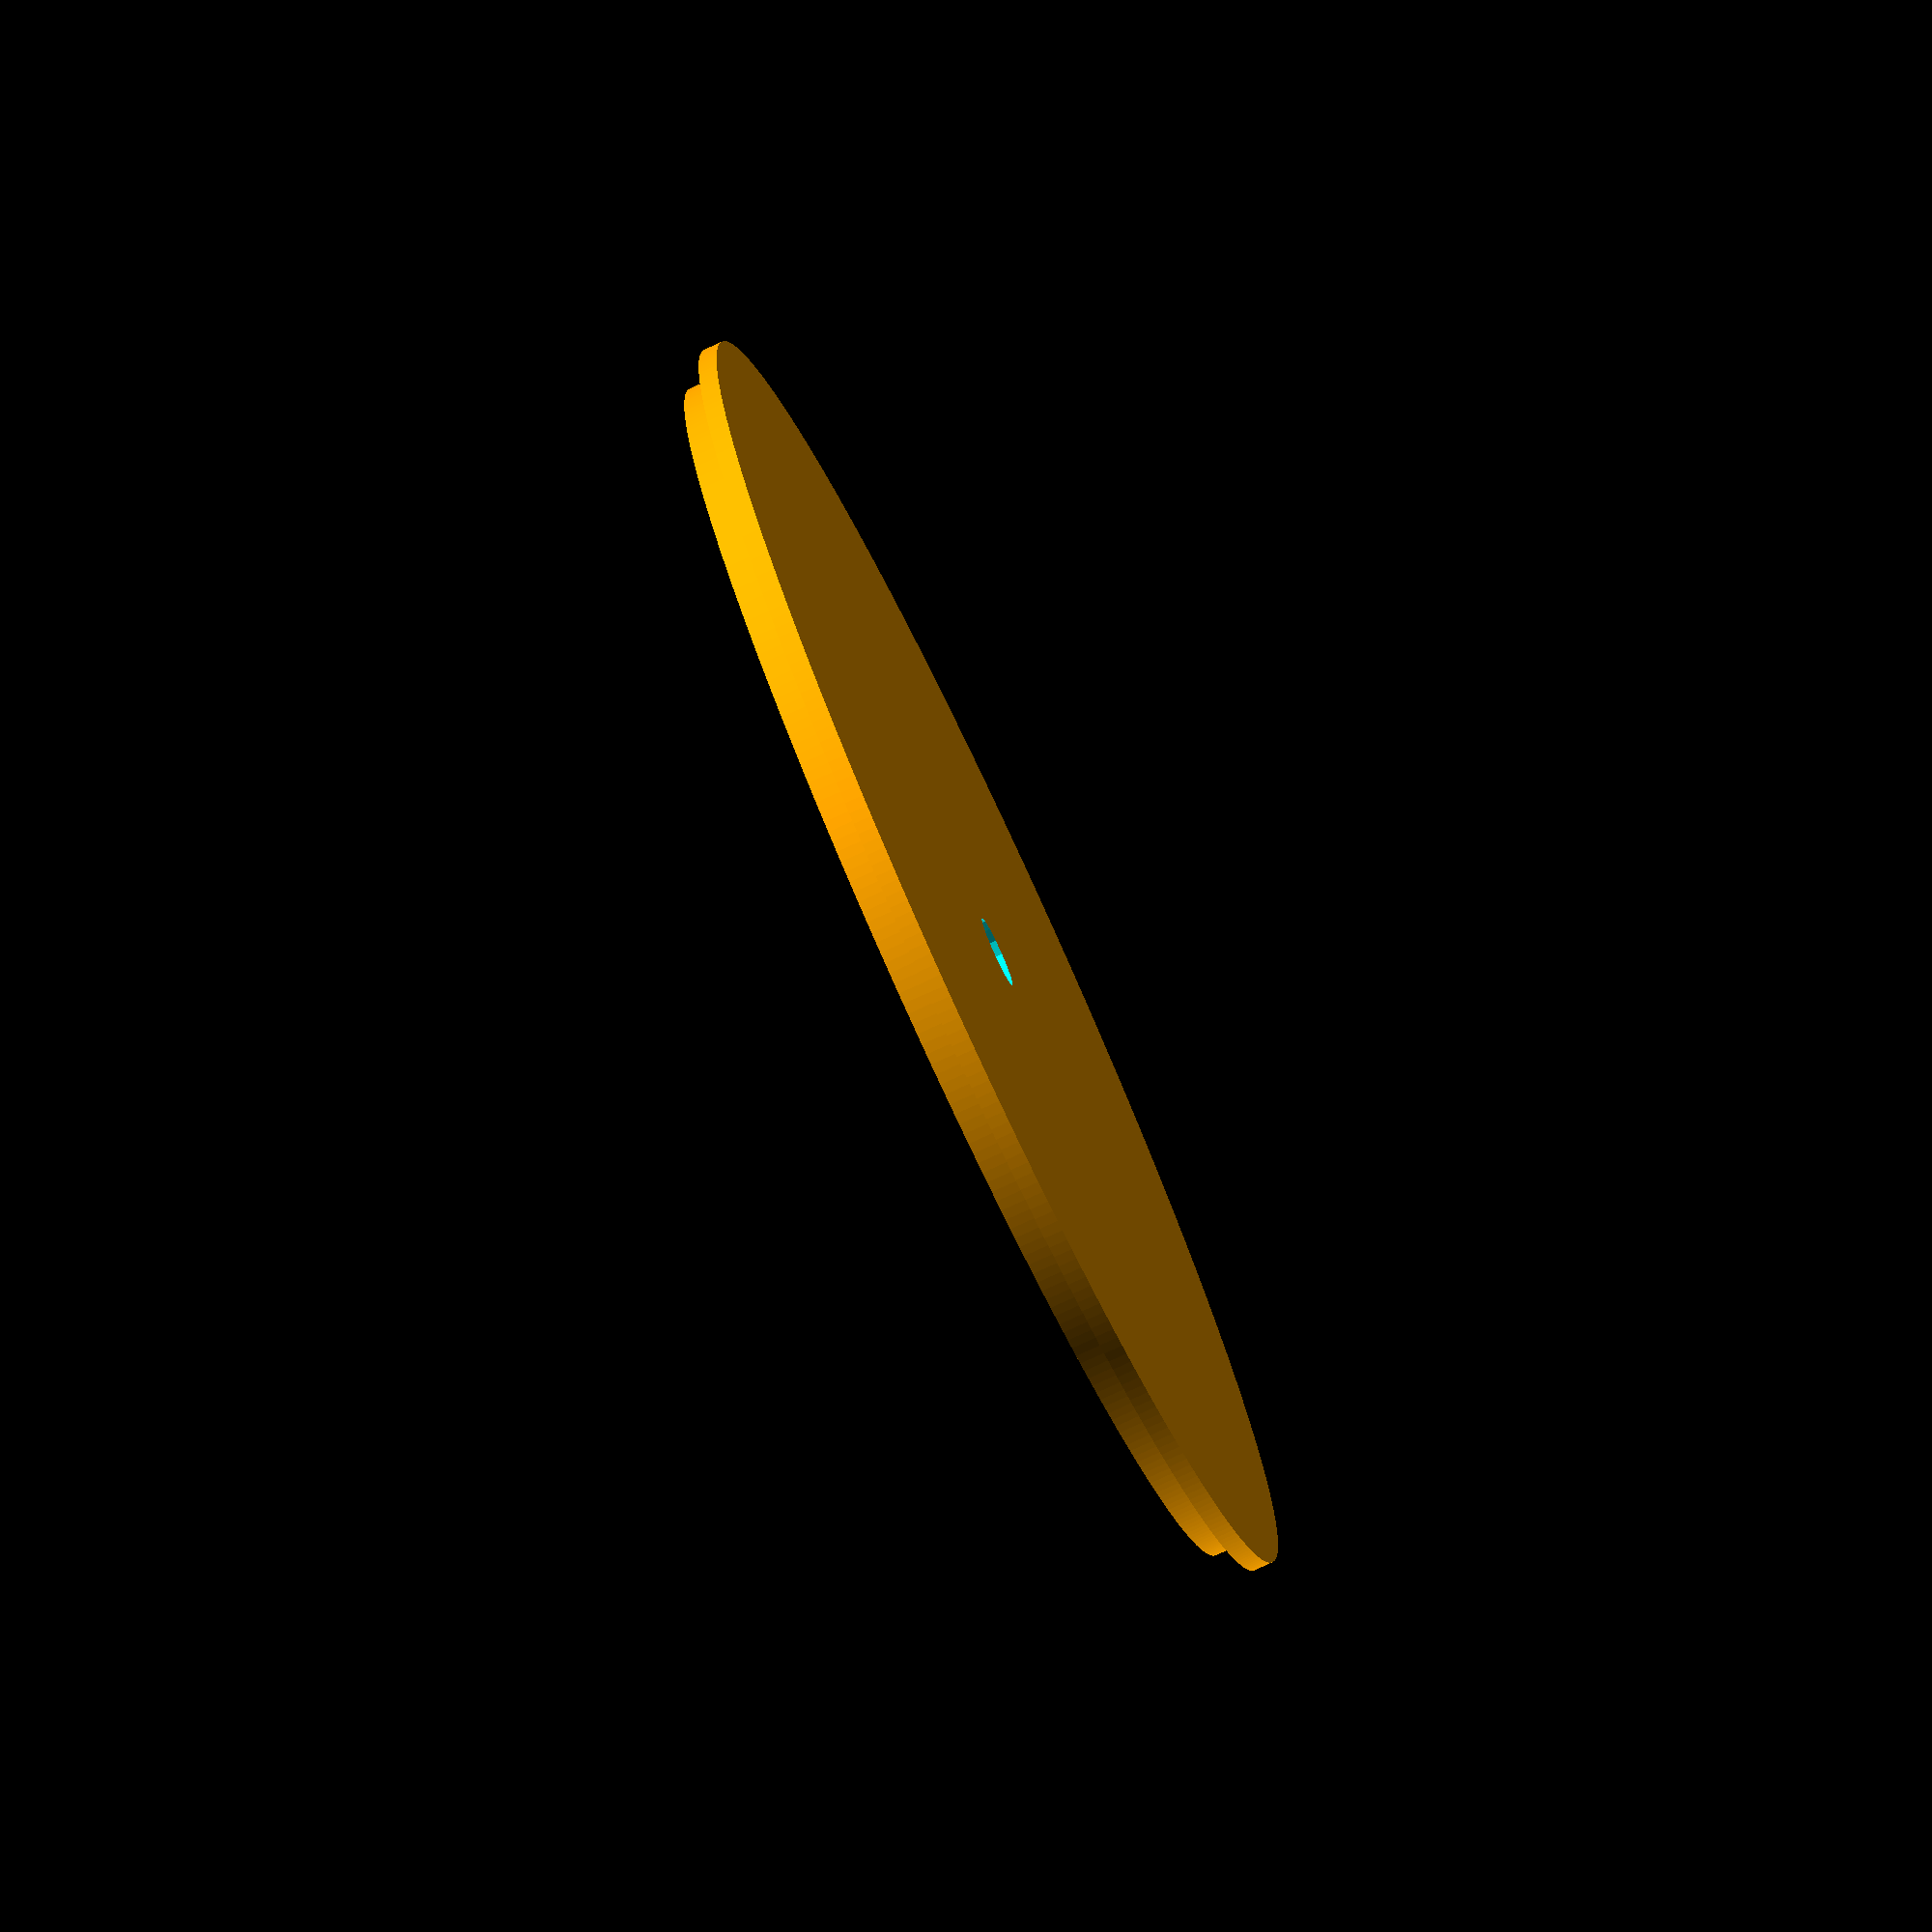
<openscad>
// CC BY-SA, FHNW (University of Applied Sciences and Arts Northwestern Switzerland)

$fn=360;

s = 76;
r = (s/2) - (1.5 + 4);
a = 13.8;
d = 0.2;
deg = 0;

// cover
//difference() {
//  translate([-s/2, -s/2, 0]) cube([s, s, 1.5]);
//  translate([0, 0, -1]) cylinder(3, r + d, r + d);
//}

rotate([0, 0, deg]) {
  difference() {
    union() {
      // disk
      color("orange") {
        translate([0, 0, -1]) cylinder(1, r + 1.5, r + 1.5);
        translate([0, 0, 0]) cylinder(1.5, r, r);
      }
      // arrow
      translate([5, 0, 0]) color("black") {
        translate([0, 0, 1.5]) linear_extrude(1) polygon([[0, 1.6*a], [1.6*a, 0], [0, -1.6*a]]);
        translate([-2*a, -a, 1.5]) cube([2*a, 2*a, 1]);
      }
    }
    // servo spindle hole
    translate([0, 0, -1.1]) cylinder(3.1, 1.9, 1.9, $fn = 16);
  }
}
</openscad>
<views>
elev=77.5 azim=185.4 roll=114.8 proj=o view=wireframe
</views>
